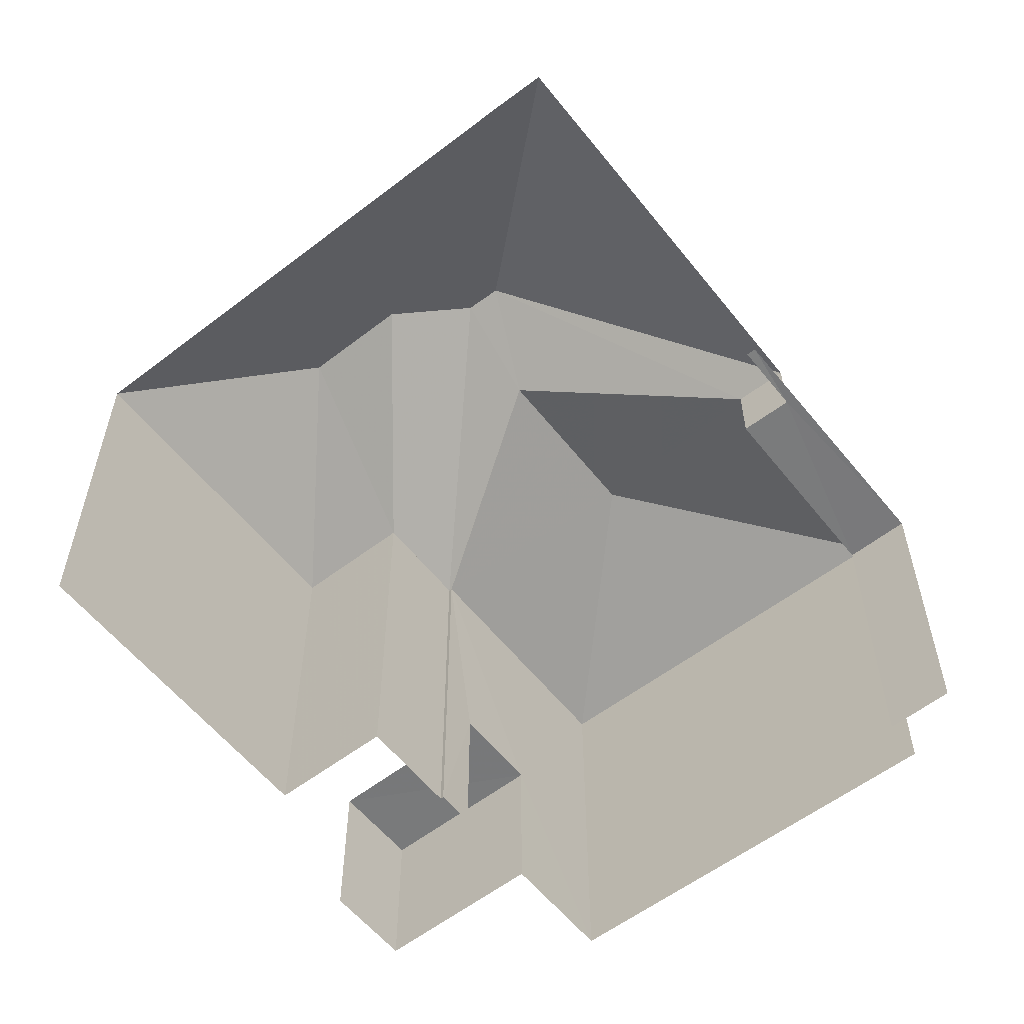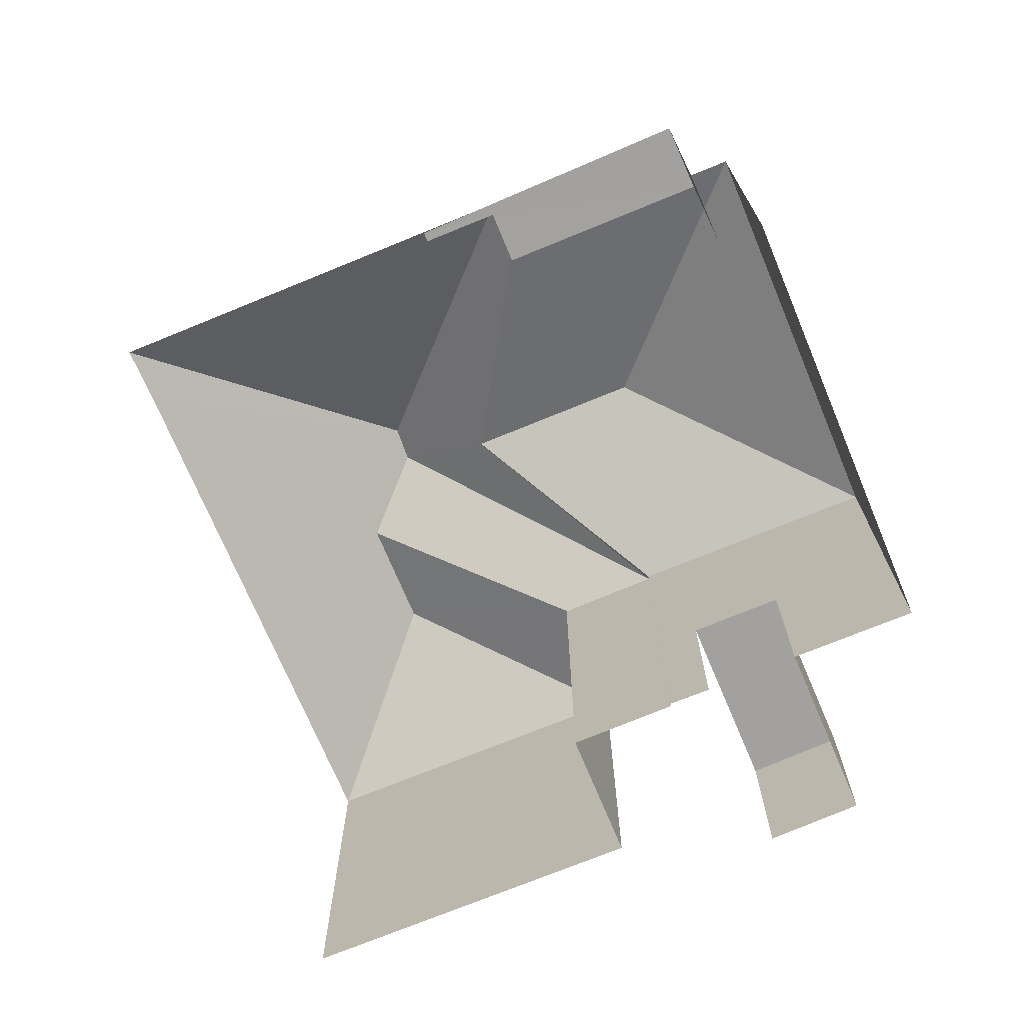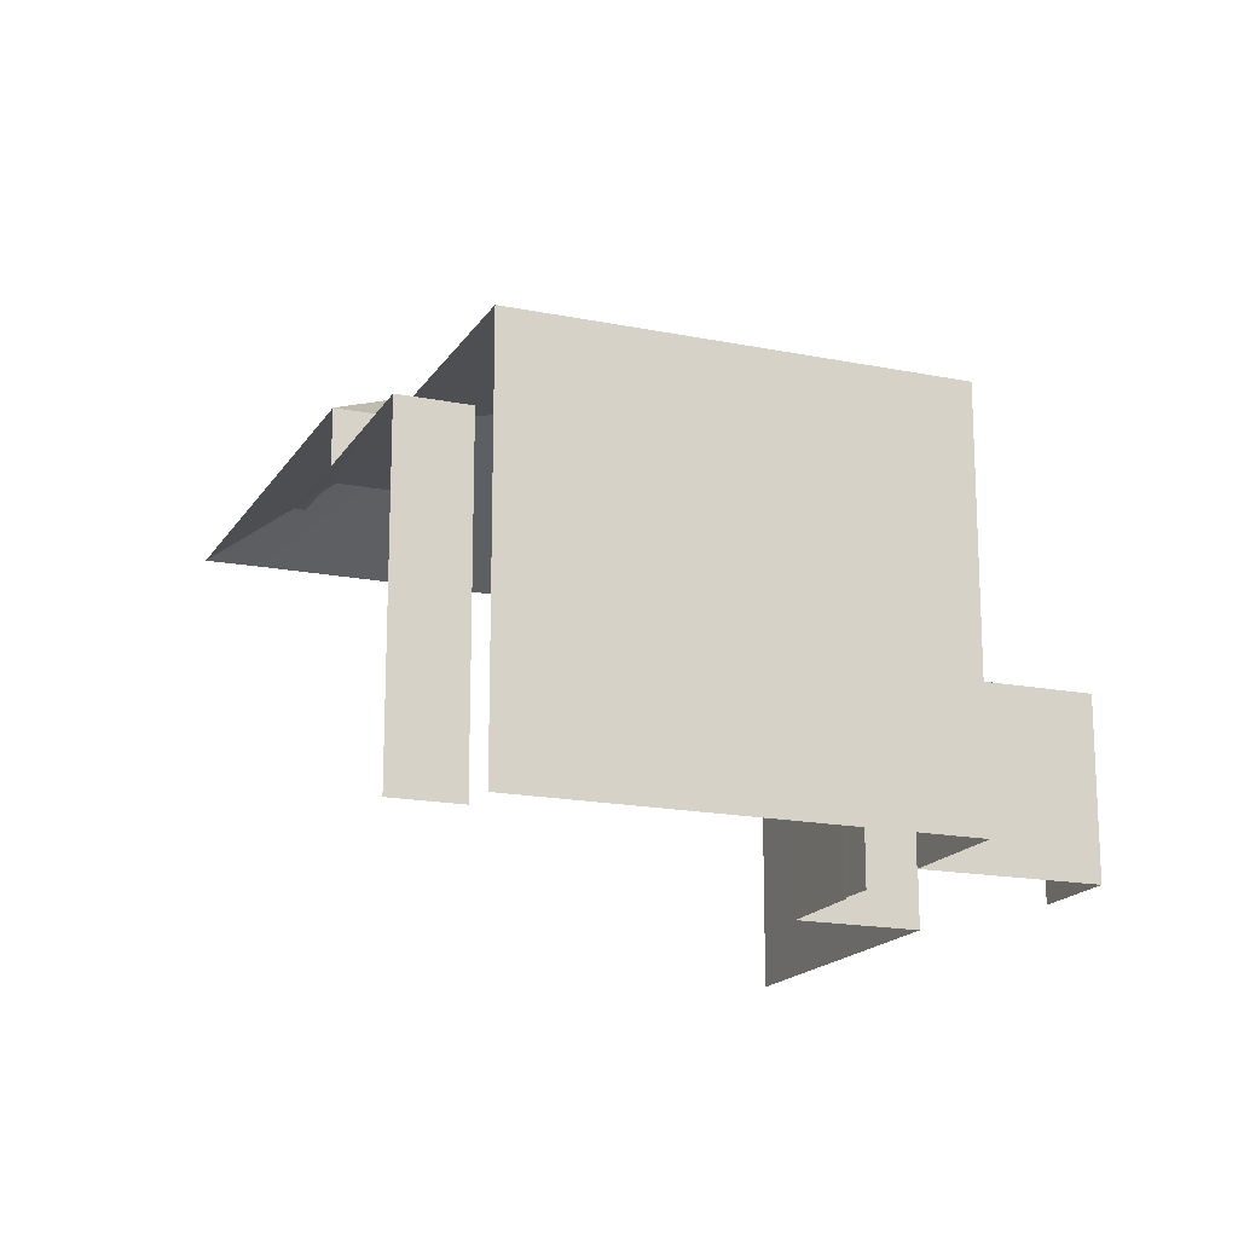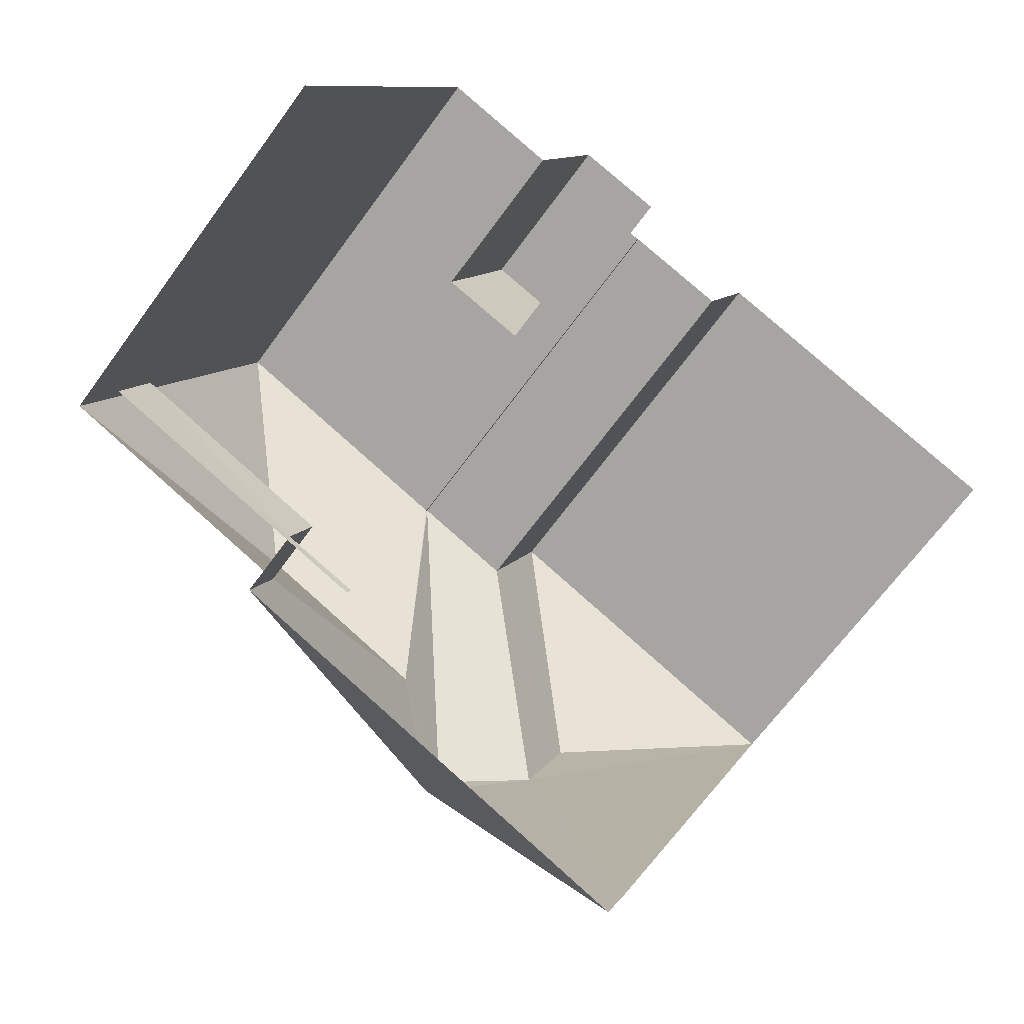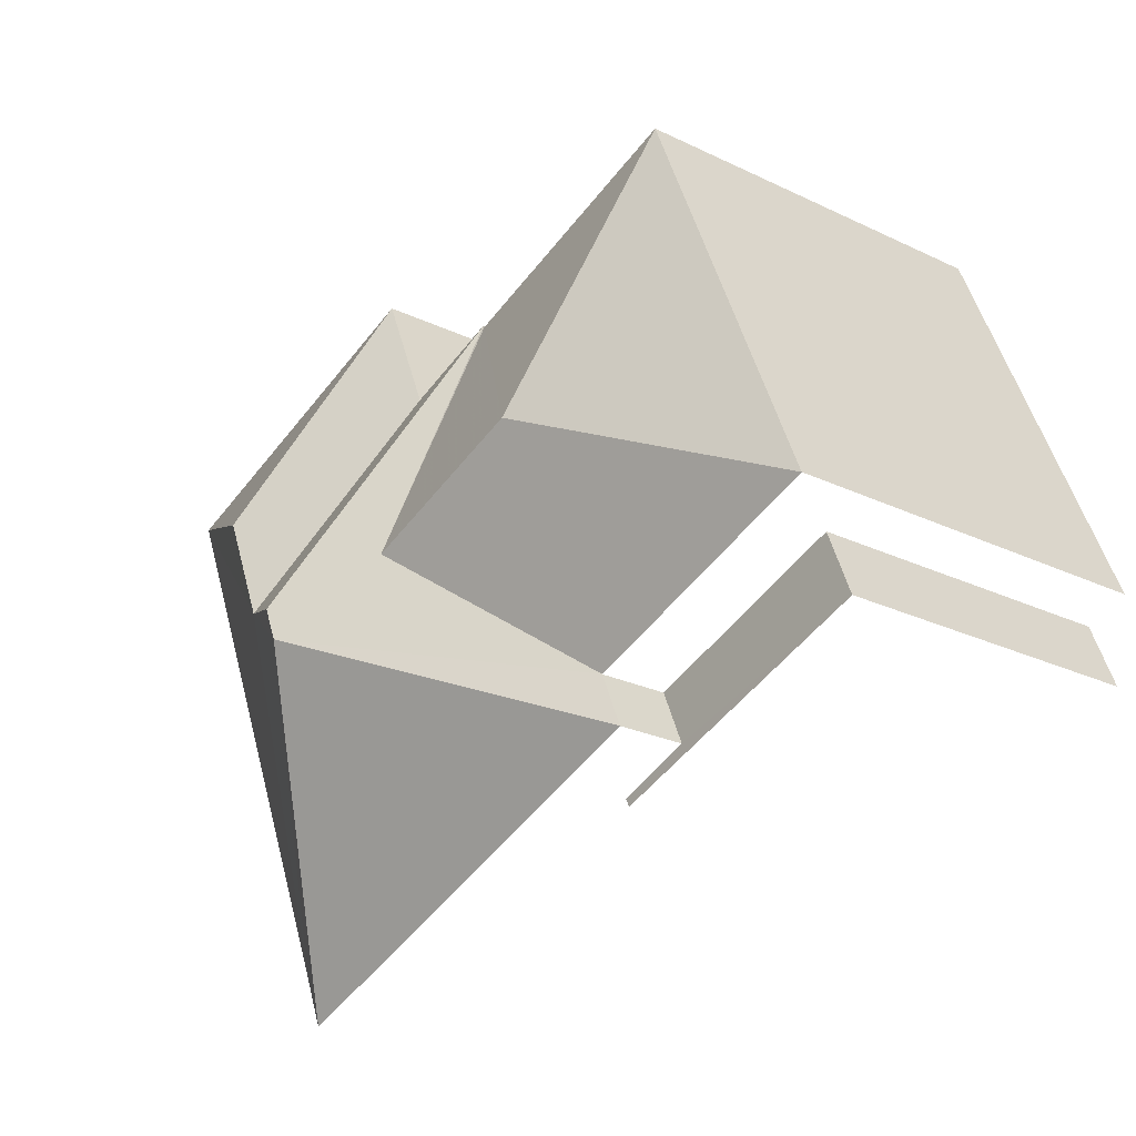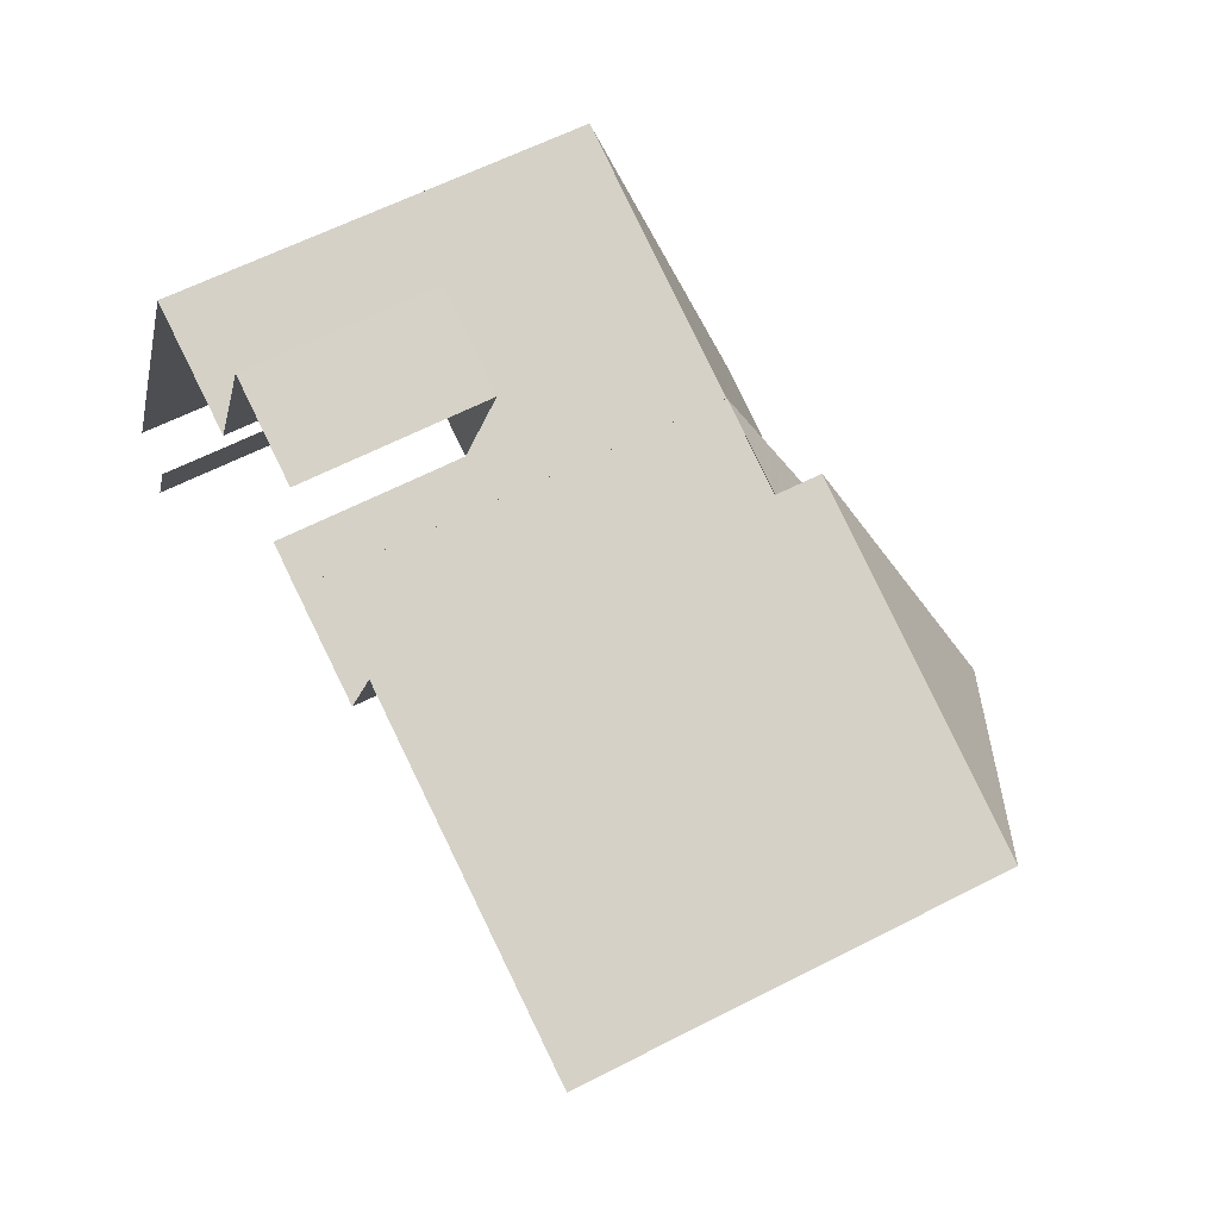
<metadata>
{"format":"obj","ext":"obj","renderer":"f3d","projection":"perspective","resolution":1024,"background":"white","views":[{"elev":-57.9,"azim":-29.1,"up":"+Z"},{"elev":-72.4,"azim":45.2,"up":"+Z"},{"elev":-17.2,"azim":90.7,"up":"+Z"},{"elev":-66.6,"azim":144.0,"up":"+Y"},{"elev":-22.8,"azim":49.9,"up":"+Y"},{"elev":58.4,"azim":-118.3,"up":"+Y"}]}
</metadata>
<code>
v -2.251e+05 -1.284e+05 12.96
v -2.251e+05 -1.284e+05 12.96
v -2.251e+05 -1.284e+05 12.96
v -2.251e+05 -1.284e+05 12.96
v -2.251e+05 -1.284e+05 12.96
v -2.251e+05 -1.284e+05 12.96
v -2.251e+05 -1.284e+05 12.96
v -2.251e+05 -1.284e+05 12.96
v -2.251e+05 -1.284e+05 12.96
v -2.251e+05 -1.284e+05 12.96
v -2.251e+05 -1.284e+05 12.96
v -2.251e+05 -1.284e+05 12.96
v -2.251e+05 -1.284e+05 12.96
v -2.251e+05 -1.284e+05 12.96
v -2.251e+05 -1.284e+05 12.96
v -2.251e+05 -1.284e+05 12.96
v -2.251e+05 -1.284e+05 15.69
v -2.251e+05 -1.284e+05 15.69
v -2.251e+05 -1.284e+05 15.69
v -2.251e+05 -1.284e+05 15.69
v -2.251e+05 -1.284e+05 20.82
v -2.251e+05 -1.284e+05 19.24
v -2.251e+05 -1.284e+05 20.83
v -2.251e+05 -1.284e+05 21.52
v -2.251e+05 -1.284e+05 21.52
v -2.251e+05 -1.284e+05 19.24
v -2.251e+05 -1.284e+05 19.24
v -2.251e+05 -1.284e+05 20.55
v -2.251e+05 -1.284e+05 19.24
v -2.251e+05 -1.284e+05 19.24
v -2.251e+05 -1.284e+05 19.24
v -2.251e+05 -1.284e+05 20.55
v -2.251e+05 -1.284e+05 19.24
v -2.251e+05 -1.284e+05 19.24
v -2.251e+05 -1.284e+05 19.24
v -2.251e+05 -1.284e+05 19.24
v -2.251e+05 -1.284e+05 19.23
v -2.251e+05 -1.284e+05 19.23
v -2.251e+05 -1.284e+05 18.15
v -2.251e+05 -1.284e+05 18.15
v -2.251e+05 -1.284e+05 18.15
v -2.251e+05 -1.284e+05 18.15
v -2.251e+05 -1.284e+05 18.15
v -2.251e+05 -1.284e+05 18.15
f 1 2 3
f 3 2 4
f 5 6 4
f 7 2 8
f 7 8 9
f 10 11 12
f 13 11 10
f 13 10 7
f 10 14 15
f 5 4 16
f 15 16 7
f 4 2 16
f 16 2 7
f 10 15 7
f 2 1 43
f 1 29 43
f 43 35 44
f 43 29 35
f 13 39 27
f 27 39 34
f 13 7 39
f 34 39 41
f 16 19 5
f 16 20 19
f 42 9 8
f 42 40 9
f 7 9 40
f 39 7 40
f 27 26 13
f 13 26 11
f 26 22 11
f 17 18 19
f 20 17 19
f 21 22 23
f 24 23 25
f 22 26 23
f 26 27 25
f 23 26 25
f 28 29 30
f 31 24 32
f 33 31 32
f 24 25 32
f 25 34 35
f 32 25 35
f 23 36 21
f 36 37 21
f 38 37 36
f 37 22 21
f 24 31 36
f 23 24 36
f 39 40 41
f 40 42 41
f 41 43 44
f 41 42 43
f 34 25 27
f 35 29 28
f 32 35 28
f 33 28 30
f 33 32 28
f 18 6 5
f 19 18 5
f 17 3 4
f 3 17 30
f 16 15 20
f 33 30 17
f 15 33 20
f 33 17 20
f 44 35 34
f 41 44 34
f 2 42 8
f 2 43 42
f 33 15 14
f 31 33 14
f 29 1 3
f 30 29 3
f 4 6 18
f 17 4 18
f 37 10 12
f 37 38 10
f 14 38 31
f 31 38 36
f 10 38 14
f 37 12 11
f 22 37 11

</code>
